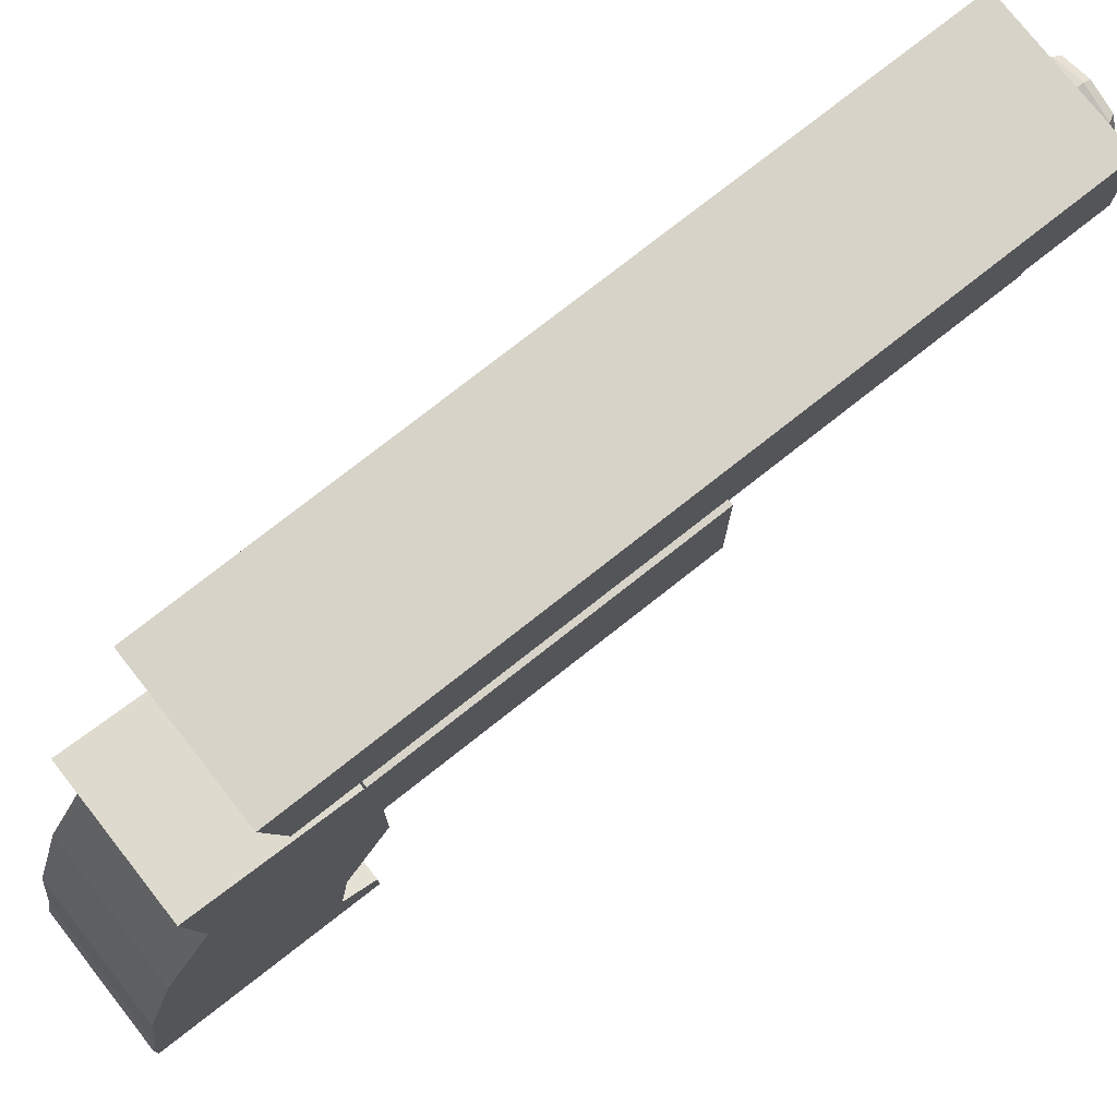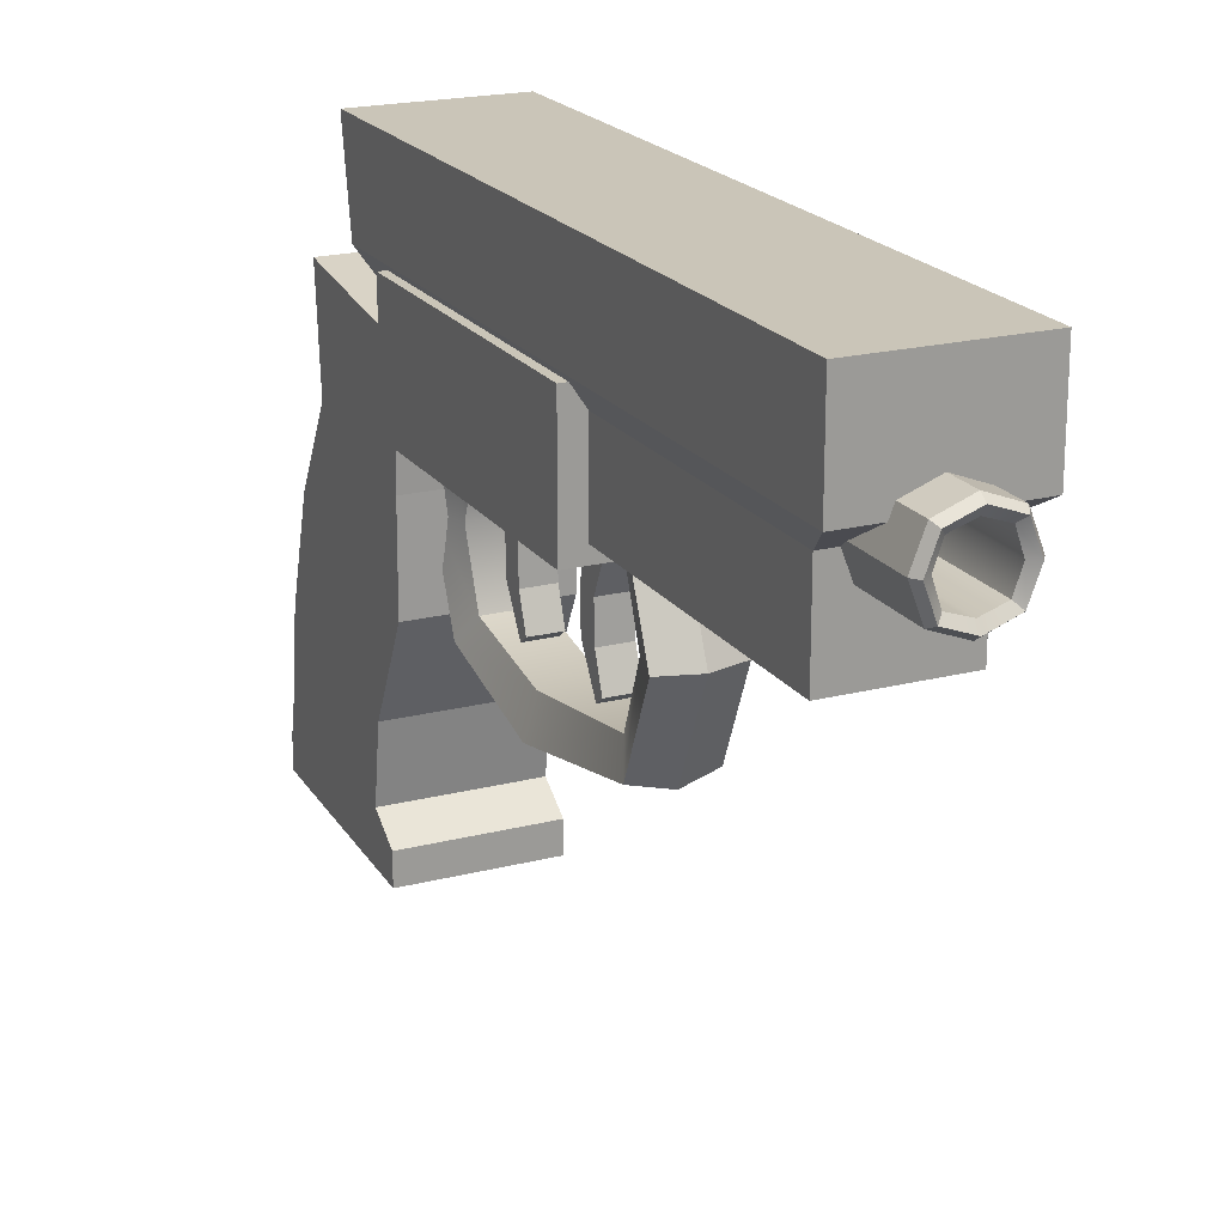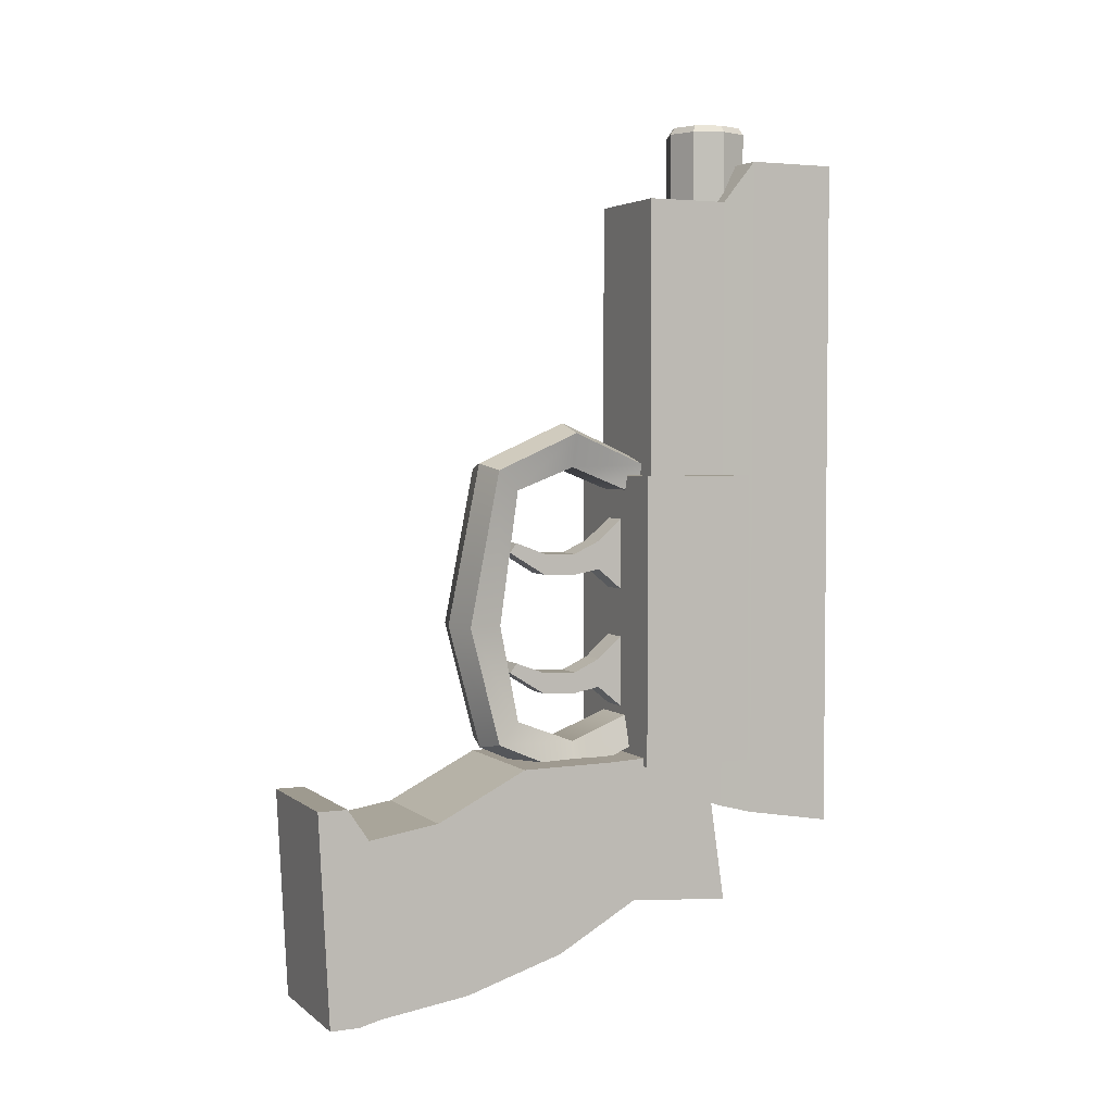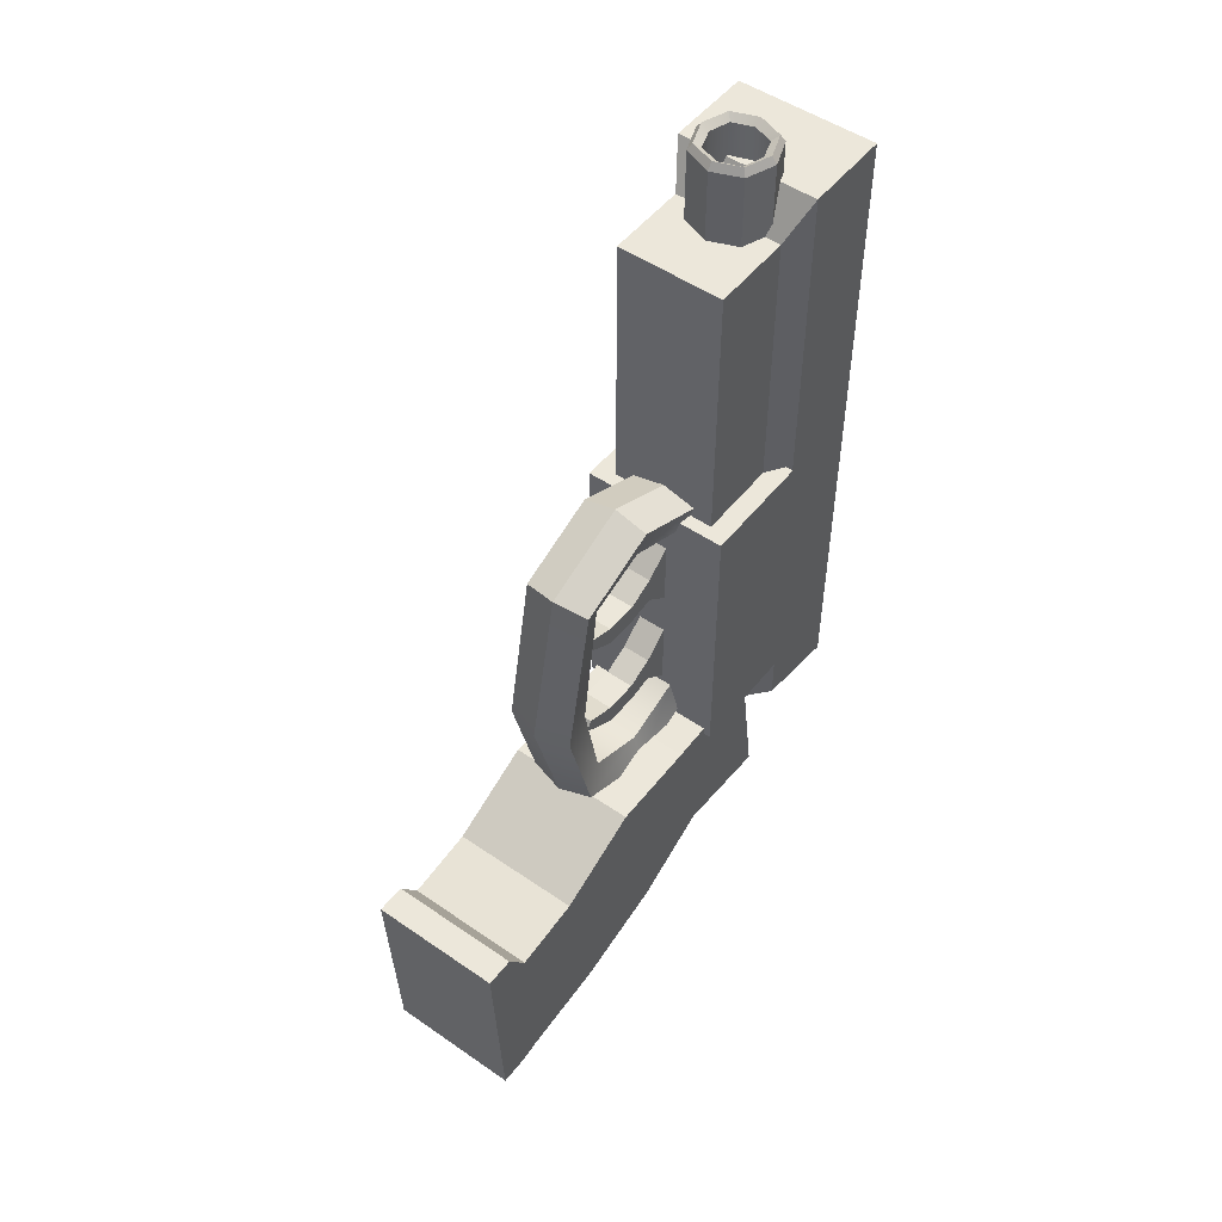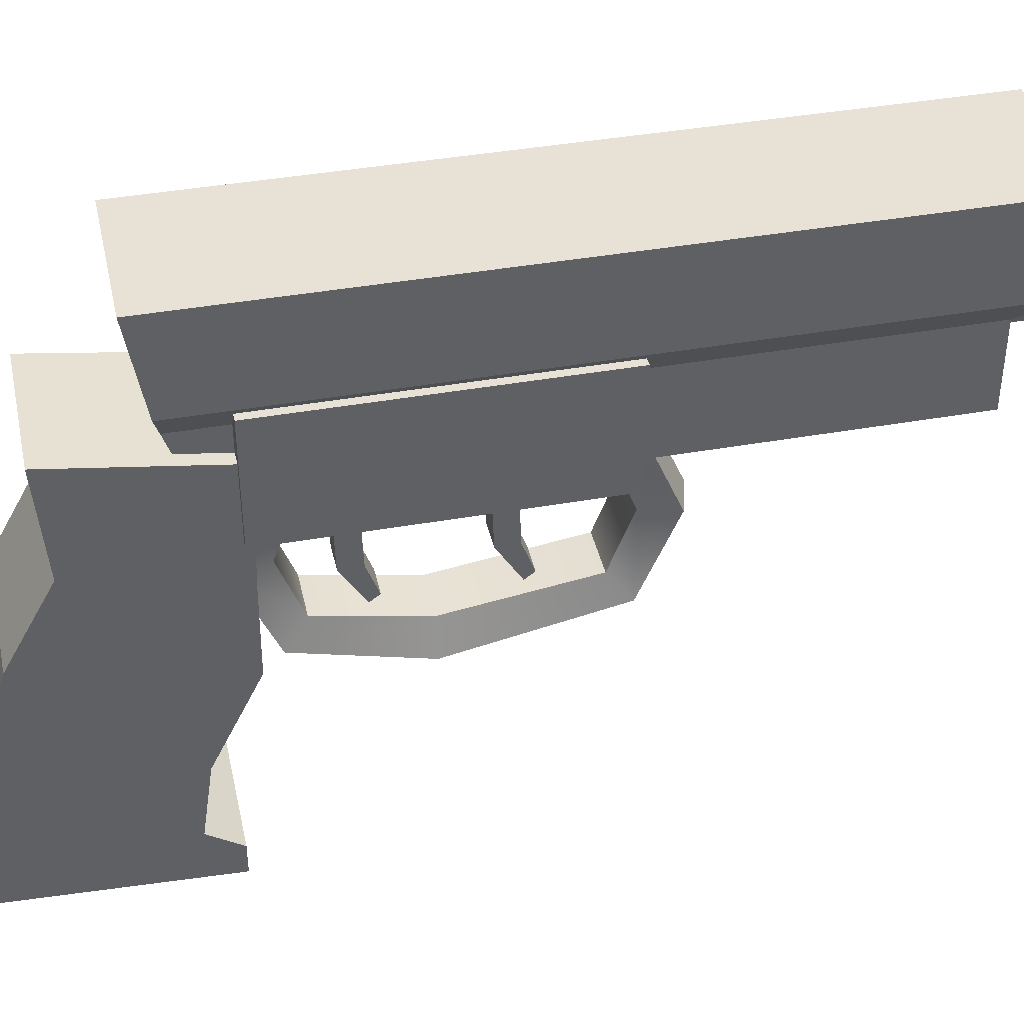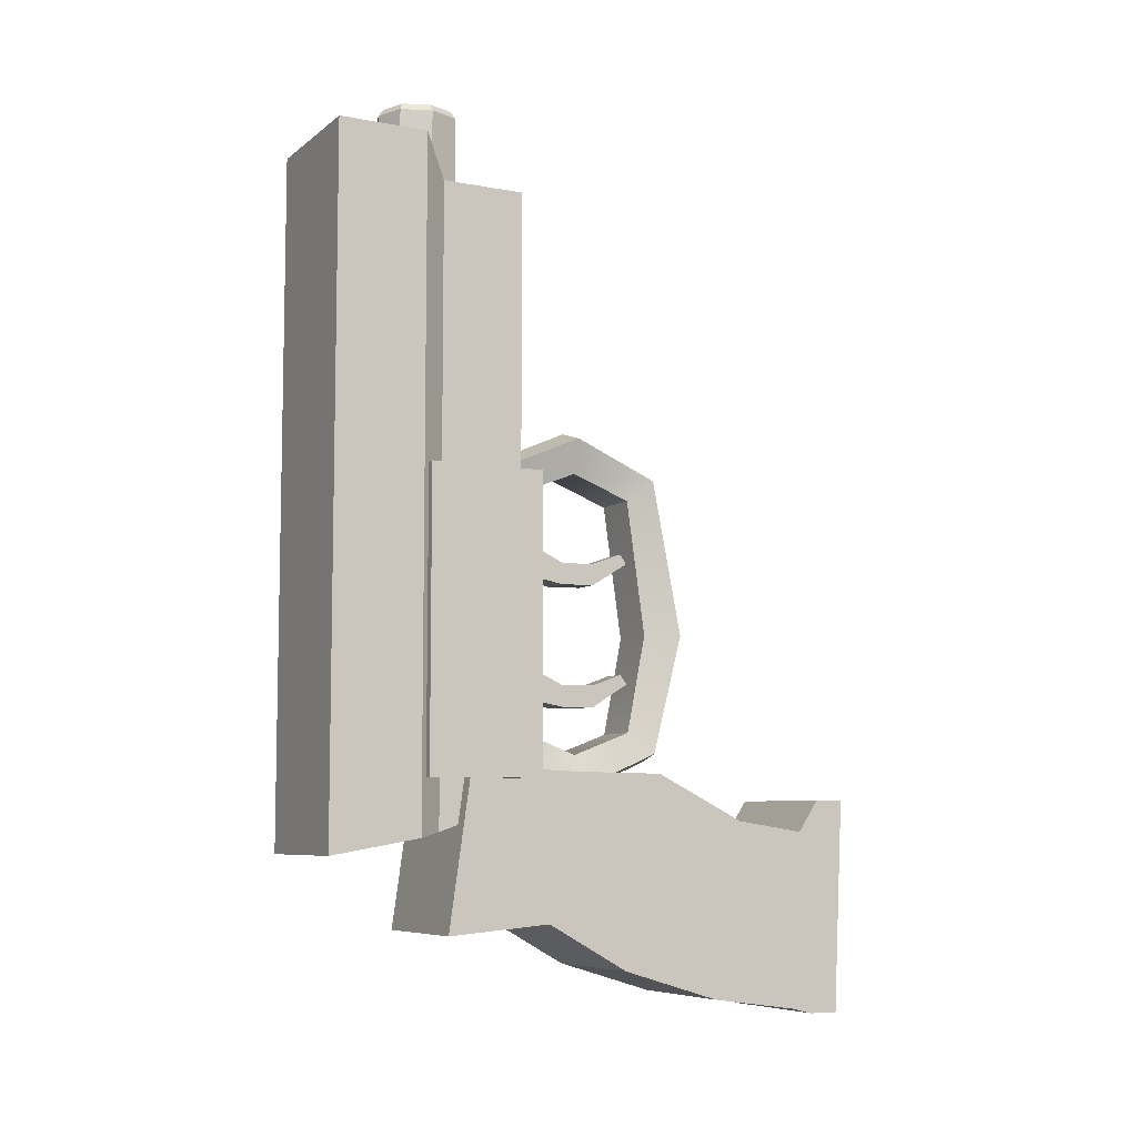
<metadata>
{"format":"obj","ext":"obj","renderer":"f3d","projection":"perspective","resolution":1024,"background":"white","views":[{"elev":76.9,"azim":-128.2,"up":"+Y"},{"elev":20.3,"azim":-25.0,"up":"+Y"},{"elev":3.7,"azim":65.2,"up":"+Z"},{"elev":50.8,"azim":36.9,"up":"+Z"},{"elev":40.4,"azim":-102.4,"up":"+Y"},{"elev":-7.2,"azim":-117.7,"up":"+Z"}]}
</metadata>
<code>
g default
v -0.5 -0.06156 10.81
v 0.5 -0.06156 10.81
v -0.5 0.9384 10.81
v 0.5 0.9384 10.81
v -0.5 0.9384 8.199
v 0.5 0.9384 8.199
v -0.5 -0.06156 8.199
v 0.5 -0.06156 8.199
v -0.6686 0.4384 10.81
v -0.6686 0.4384 8.199
v 0.6686 0.4384 8.199
v 0.6686 0.4384 10.81
v 0 1.107 10.81
v 0 1.107 8.199
v 0 -0.2302 8.199
v 0 -0.2302 10.81
v -0.6313 -0.1929 10.94
v 0 -0.4266 10.94
v -0.6313 1.07 10.94
v 0 1.303 10.94
v -0.6313 1.07 8.066
v 0 1.303 8.066
v -0.6313 -0.1929 8.066
v 0 -0.4266 8.066
v -0.865 0.4384 10.94
v 0.6313 -0.1929 10.94
v 0.865 0.4384 10.94
v -0.865 0.4384 8.066
v 0.6313 1.07 8.066
v 0.865 0.4384 8.066
v 0.6313 -0.1929 8.066
v 0.6313 1.07 10.94
v -0.716 -0.2776 10.77
v -0 -0.5502 10.77
v -0.716 1.154 10.77
v 0 1.427 10.77
v -0.716 1.154 8.24
v -0 1.427 8.24
v -0.716 -0.2776 8.24
v 0 -0.5502 8.24
v -0.9887 0.4384 10.77
v 0.716 -0.2776 10.77
v 0.9887 0.4384 10.77
v -0.9887 0.4384 8.24
v 0.716 1.154 8.24
v 0.9887 0.4384 8.24
v 0.716 -0.2776 8.24
v 0.716 1.154 10.77
v -0.716 -0.2776 8.783
v -0 -0.5502 8.783
v -0.716 1.154 8.783
v 0 1.427 8.783
v -0.716 1.154 8.783
v -0 1.427 8.783
v -0.716 -0.2776 8.783
v 0 -0.5502 8.783
v -0.9887 0.4384 8.783
v 0.716 -0.2776 8.783
v 0.9887 0.4384 8.783
v -0.9887 0.4384 8.783
v 0.716 1.154 8.783
v 0.9887 0.4384 8.783
v 0.716 -0.2776 8.783
v 0.716 1.154 8.783
g pCube7
f 3 5 14 13
f 7 1 16 15
f 2 12 11 8
f 7 10 9 1
f 10 5 3 9
f 12 4 6 11
f 13 14 6 4
f 16 2 8 15
f 16 1 17 18
f 3 13 20 19
f 14 5 21 22
f 7 15 24 23
f 1 9 25 17
f 12 2 26 27
f 5 10 28 21
f 11 6 29 30
f 9 3 19 25
f 10 7 23 28
f 8 11 30 31
f 4 12 27 32
f 13 4 32 20
f 6 14 22 29
f 15 8 31 24
f 2 16 18 26
f 18 17 33 34
f 19 20 36 35
f 22 21 37 38
f 23 24 40 39
f 17 25 41 33
f 27 26 42 43
f 21 28 44 37
f 30 29 45 46
f 25 19 35 41
f 28 23 39 44
f 31 30 46 47
f 32 27 43 48
f 20 32 48 36
f 29 22 38 45
f 24 31 47 40
f 26 18 34 42
f 34 33 49 50
f 35 36 52 51
f 38 37 53 54
f 39 40 56 55
f 33 41 57 49
f 43 42 58 59
f 37 44 60 53
f 46 45 61 62
f 41 35 51 57
f 44 39 55 60
f 47 46 62 63
f 48 43 59 64
f 36 48 64 52
f 45 38 54 61
f 40 47 63 56
f 42 34 50 58
g default
v -0.3537 -2.736 -2.476
v 0.3537 -2.736 -2.476
v -0.3537 -1.899 -1.742
v 0.3537 -1.899 -1.742
v -0.3537 -1.899 -3.88
v 0.3537 -1.899 -3.88
v -0.3537 -2.736 -3.183
v 0.3537 -2.736 -3.183
v -0.3537 -3.402 -3.307
v 0.3537 -3.402 -3.307
v 0.3537 -3.402 -2.787
v -0.3537 -3.402 -2.787
v -0.3537 -4.237 -3.279
v 0.3537 -4.237 -3.279
v 0.3537 -4.237 -2.758
v -0.3537 -4.237 -2.758
v -0.3537 -5.16 -2.711
v 0.3537 -5.16 -2.711
v 0.3537 -4.988 -2.478
v -0.3537 -4.988 -2.478
g pCube6
f 65 66 68 67
f 67 68 70 69
f 69 70 72 71
f 81 82 83 84
f 66 72 70 68
f 71 65 67 69
f 71 72 74 73
f 72 66 75 74
f 66 65 76 75
f 65 71 73 76
f 73 74 78 77
f 74 75 79 78
f 75 76 80 79
f 76 73 77 80
f 77 78 82 81
f 78 79 83 82
f 79 80 84 83
f 80 77 81 84
g default
v -1.832 -2.114 2.147
v 1.832 -2.114 2.147
v -1.832 0.7402 2.147
v 1.832 0.7402 2.147
v -1.832 0.7402 -5.054
v 1.832 0.7402 -5.054
v -1.832 -2.114 -5.054
v 1.832 -2.114 -5.054
g pCube2
f 85 86 88 87
f 87 88 90 89
f 89 90 92 91
f 91 92 86 85
f 86 92 90 88
f 91 85 87 89
g default
v -1.326 -1.779 8.975
v 1.326 -1.779 8.975
v -1.326 0.2721 8.975
v 1.326 0.2721 8.975
v -1.326 0.2721 -6.289
v 1.326 0.2721 -6.289
v -1.326 -1.779 -5.567
v 1.326 -1.779 -5.567
v -1.736 0.8852 9.96
v 1.736 0.8852 9.96
v 1.736 0.8852 -6.418
v -1.736 0.8852 -6.418
v -1.736 3.09 9.96
v 1.736 3.09 9.96
v 1.736 3.09 -6.801
v -1.736 3.09 -6.801
g pCube1
f 93 94 96 95
f 105 106 107 108
f 97 98 100 99
f 99 100 94 93
f 94 100 98 96
f 99 93 95 97
f 95 96 102 101
f 96 98 103 102
f 98 97 104 103
f 97 95 101 104
f 101 102 106 105
f 102 103 107 106
f 103 104 108 107
f 104 101 105 108
g default
v -0.5966 -5.055 1.805
v 0.5966 -5.055 1.805
v -0.5966 -1.71 1.626
v 0.5966 -1.71 1.626
v -0.5966 -2.11 -3.903
v 0.5966 -2.11 -3.903
v -0.5966 -5.055 -3.903
v 0.5966 -5.055 -3.903
v -0.5966 -1.635 -1.503
v -0.5966 -5.53 -1.503
v 0.5966 -5.53 -1.503
v 0.5966 -1.635 -1.503
v -0.5966 -3.583 -4.466
v -0.5966 -3.583 2.368
v 0.5966 -3.583 2.368
v 0.5966 -3.583 -4.466
v -0.8416 -5.656 2.313
v -0.8416 -3.583 3.208
v 0.8416 -5.656 2.313
v 0.8416 -3.583 3.208
v -0.8416 -1.725 2.413
v -0.8416 -0.7524 -1.503
v 0.8416 -1.725 2.413
v 0.8416 -0.7524 -1.503
v -0.8416 -1.509 -4.411
v -0.8416 -3.583 -5.306
v 0.8416 -1.509 -4.411
v 0.8416 -3.583 -5.306
v -0.8416 -5.656 -4.411
v -0.8416 -6.413 -1.503
v 0.8416 -5.656 -4.411
v 0.8416 -6.413 -1.503
v 0.001066 -5.831 2.467
v 0.001066 -3.583 3.452
v 0.001066 -5.831 2.467
v 0.001066 -3.583 3.452
v 0.001066 -1.734 2.646
v 0.001066 -0.5076 -1.503
v 0.001066 -1.734 2.646
v 0.001066 -0.5076 -1.503
v 0.001066 -1.334 -4.565
v 0.001066 -3.583 -5.55
v 0.001066 -1.334 -4.565
v 0.001066 -3.583 -5.55
v 0.001066 -5.831 -4.565
v 0.001066 -6.657 -1.503
v 0.001066 -5.831 -4.565
v 0.001066 -6.657 -1.503
g pCube3
f 122 111 112 123
f 111 117 120 112
f 113 121 124 114
f 118 109 110 119
f 115 118 119 116
f 117 113 114 120
f 109 122 123 110
f 121 115 116 124
f 122 109 125 126
f 110 123 128 127
f 117 111 129 130
f 112 120 132 131
f 121 113 133 134
f 114 124 136 135
f 118 115 137 138
f 116 119 140 139
f 113 117 130 133
f 109 118 138 125
f 119 110 127 140
f 120 114 135 132
f 115 121 134 137
f 111 122 126 129
f 123 112 131 128
f 124 116 139 136
f 126 125 141 142
f 127 128 144 143
f 130 129 145 146
f 131 132 148 147
f 134 133 149 150
f 135 136 152 151
f 138 137 153 154
f 139 140 156 155
f 133 130 146 149
f 125 138 154 141
f 140 127 143 156
f 132 135 151 148
f 137 134 150 153
f 129 126 142 145
f 128 131 147 144
f 136 139 155 152
g default
v -1.649 -3.079 -4.889
v 1.649 -3.079 -4.889
v -1.649 -0.3928 -4.776
v 1.649 -0.3928 -4.776
v -1.649 0.1615 -8.608
v 1.649 0.1615 -8.608
v -1.649 -2.385 -8.394
v 1.649 -2.385 -8.394
v -1.649 -4.393 -9.525
v 1.649 -4.393 -9.525
v 1.649 -5.343 -4.912
v -1.649 -5.343 -4.912
v -1.649 -6.843 -10.27
v 1.649 -6.843 -10.27
v 1.649 -7.582 -6.034
v -1.649 -7.582 -6.034
v -1.649 -9.06 -10.57
v 1.649 -9.06 -10.57
v 1.649 -9.32 -6.295
v -1.649 -9.32 -6.295
v -1.649 -9.586 -10.7
v 1.649 -9.586 -10.7
v 1.649 -9.846 -5.514
v -1.649 -9.846 -5.514
v -1.649 -10.31 -10.7
v 1.649 -10.31 -10.7
v 1.649 -10.57 -5.514
v -1.649 -10.57 -5.514
g pCube4
f 157 158 160 159
f 159 160 162 161
f 161 162 164 163
f 181 182 183 184
f 158 164 162 160
f 163 157 159 161
f 163 164 166 165
f 164 158 167 166
f 158 157 168 167
f 157 163 165 168
f 165 166 170 169
f 166 167 171 170
f 167 168 172 171
f 168 165 169 172
f 169 170 174 173
f 170 171 175 174
f 171 172 176 175
f 172 169 173 176
f 173 174 178 177
f 174 175 179 178
f 175 176 180 179
f 176 173 177 180
f 177 178 182 181
f 178 179 183 182
f 179 180 184 183
f 180 177 181 184
g default
v -0.3537 -2.736 0.5028
v 0.3537 -2.736 0.5028
v -0.3537 -1.899 1.236
v 0.3537 -1.899 1.236
v -0.3537 -1.899 -0.9018
v 0.3537 -1.899 -0.9018
v -0.3537 -2.736 -0.2045
v 0.3537 -2.736 -0.2045
v -0.3537 -3.402 -0.3286
v 0.3537 -3.402 -0.3286
v 0.3537 -3.402 0.1919
v -0.3537 -3.402 0.1919
v -0.3537 -4.237 -0.3001
v 0.3537 -4.237 -0.3001
v 0.3537 -4.237 0.2204
v -0.3537 -4.237 0.2204
v -0.3537 -5.16 0.2677
v 0.3537 -5.16 0.2677
v 0.3537 -4.988 0.5008
v -0.3537 -4.988 0.5008
g pCube5
f 185 186 188 187
f 187 188 190 189
f 189 190 192 191
f 201 202 203 204
f 186 192 190 188
f 191 185 187 189
f 191 192 194 193
f 192 186 195 194
f 186 185 196 195
f 185 191 193 196
f 193 194 198 197
f 194 195 199 198
f 195 196 200 199
f 196 193 197 200
f 197 198 202 201
f 198 199 203 202
f 199 200 204 203
f 200 197 201 204

</code>
